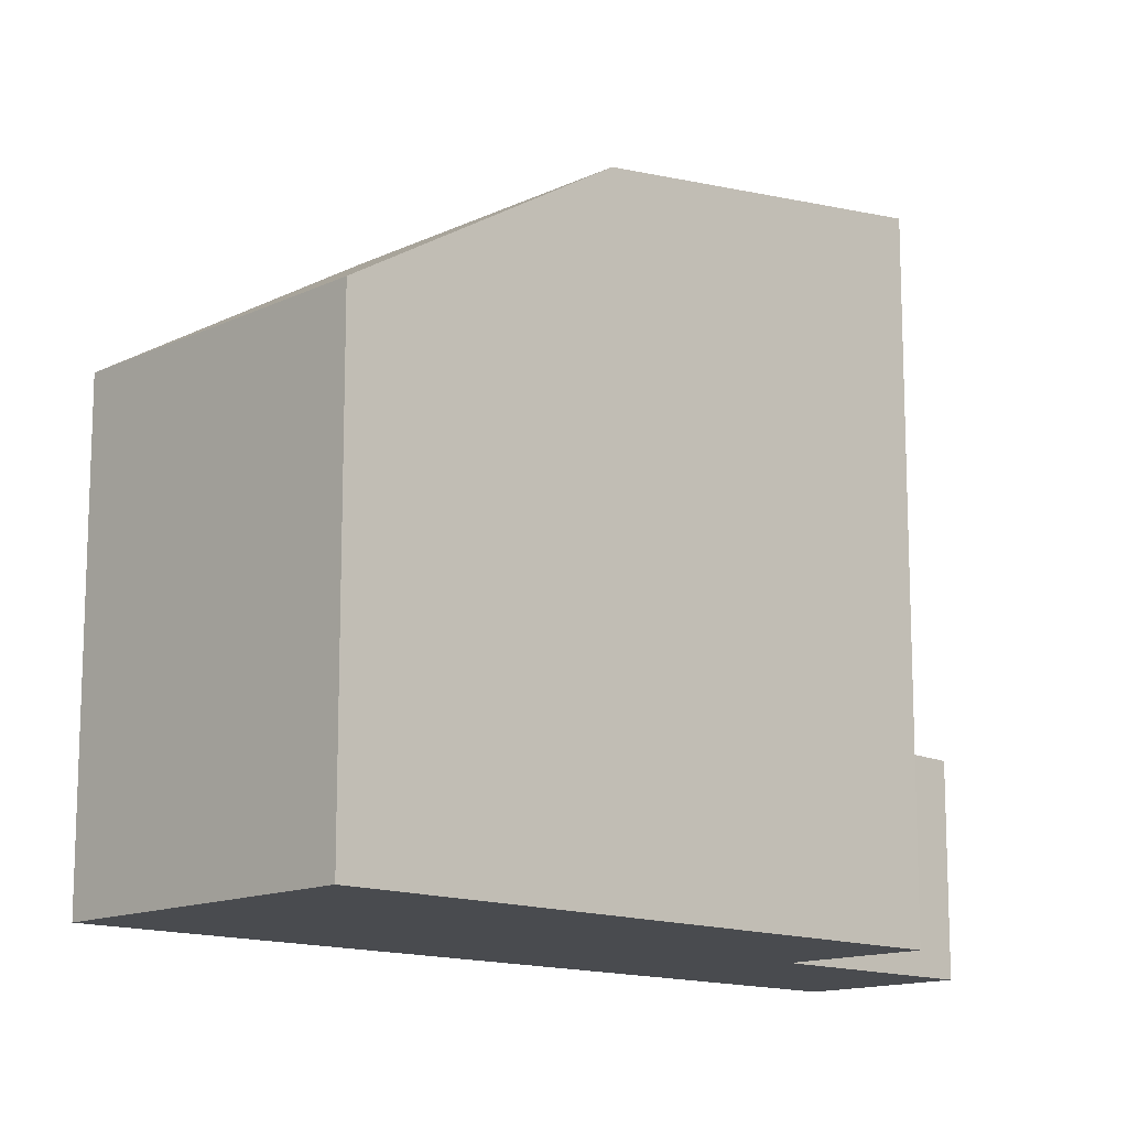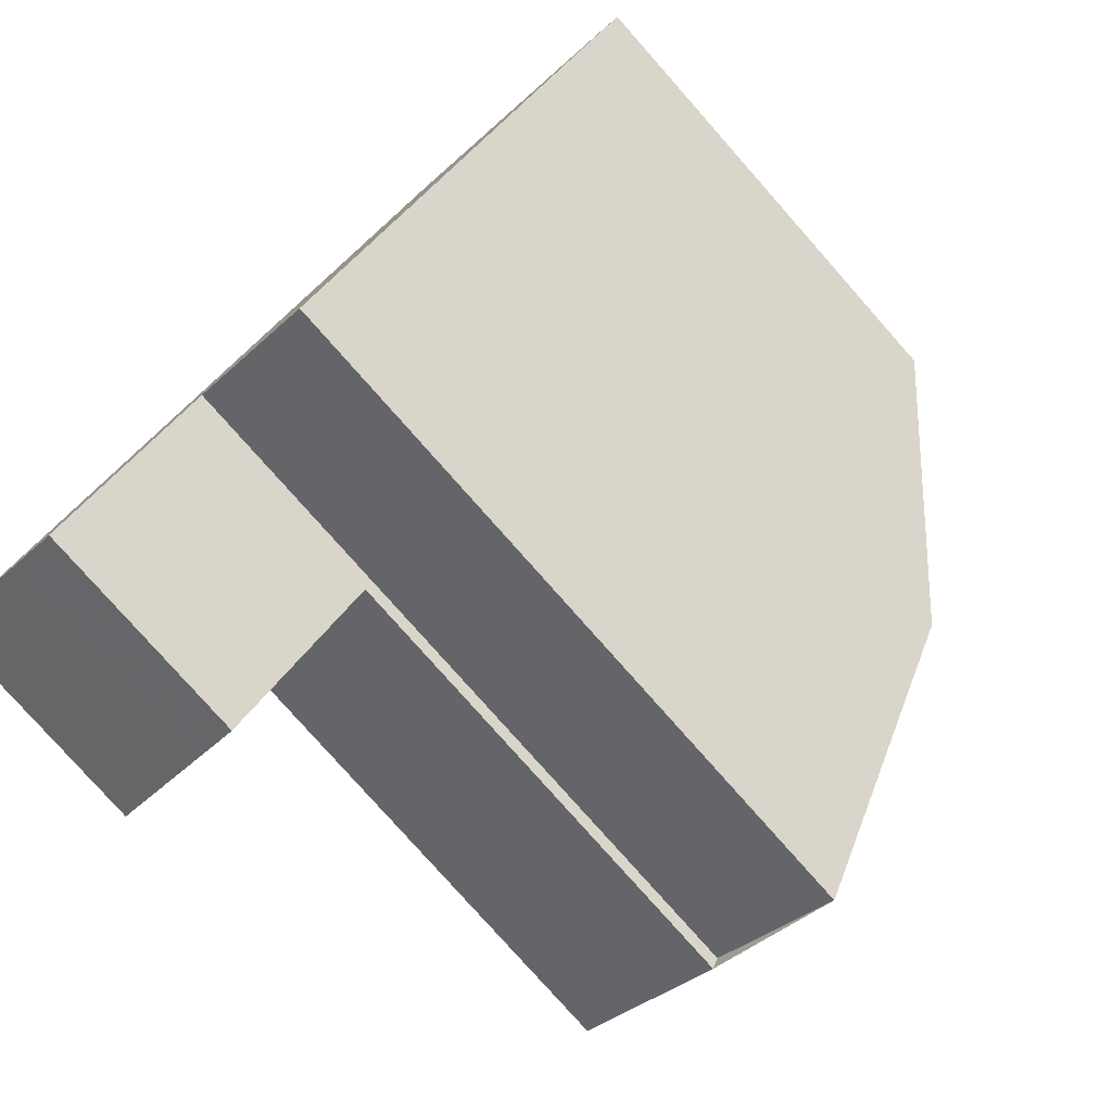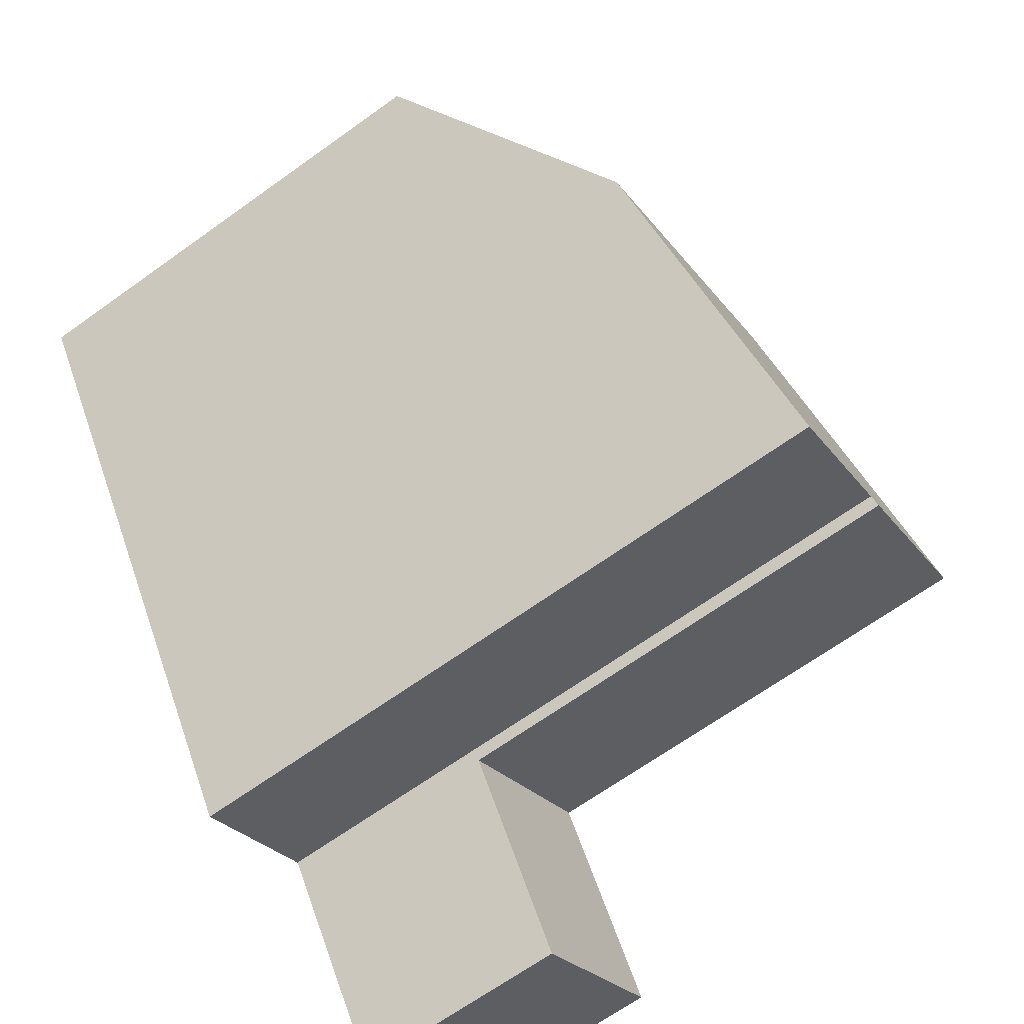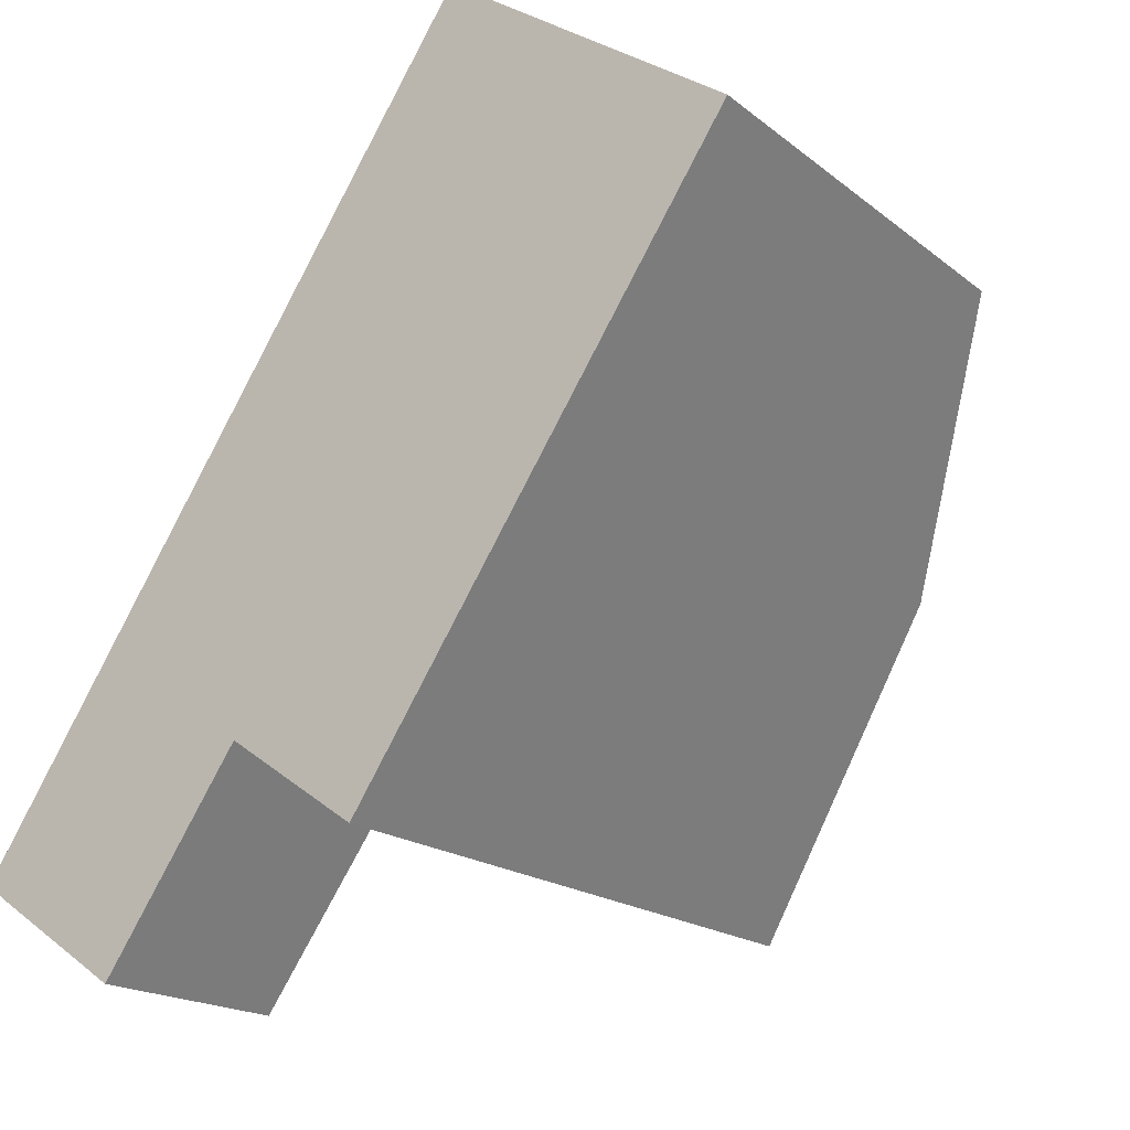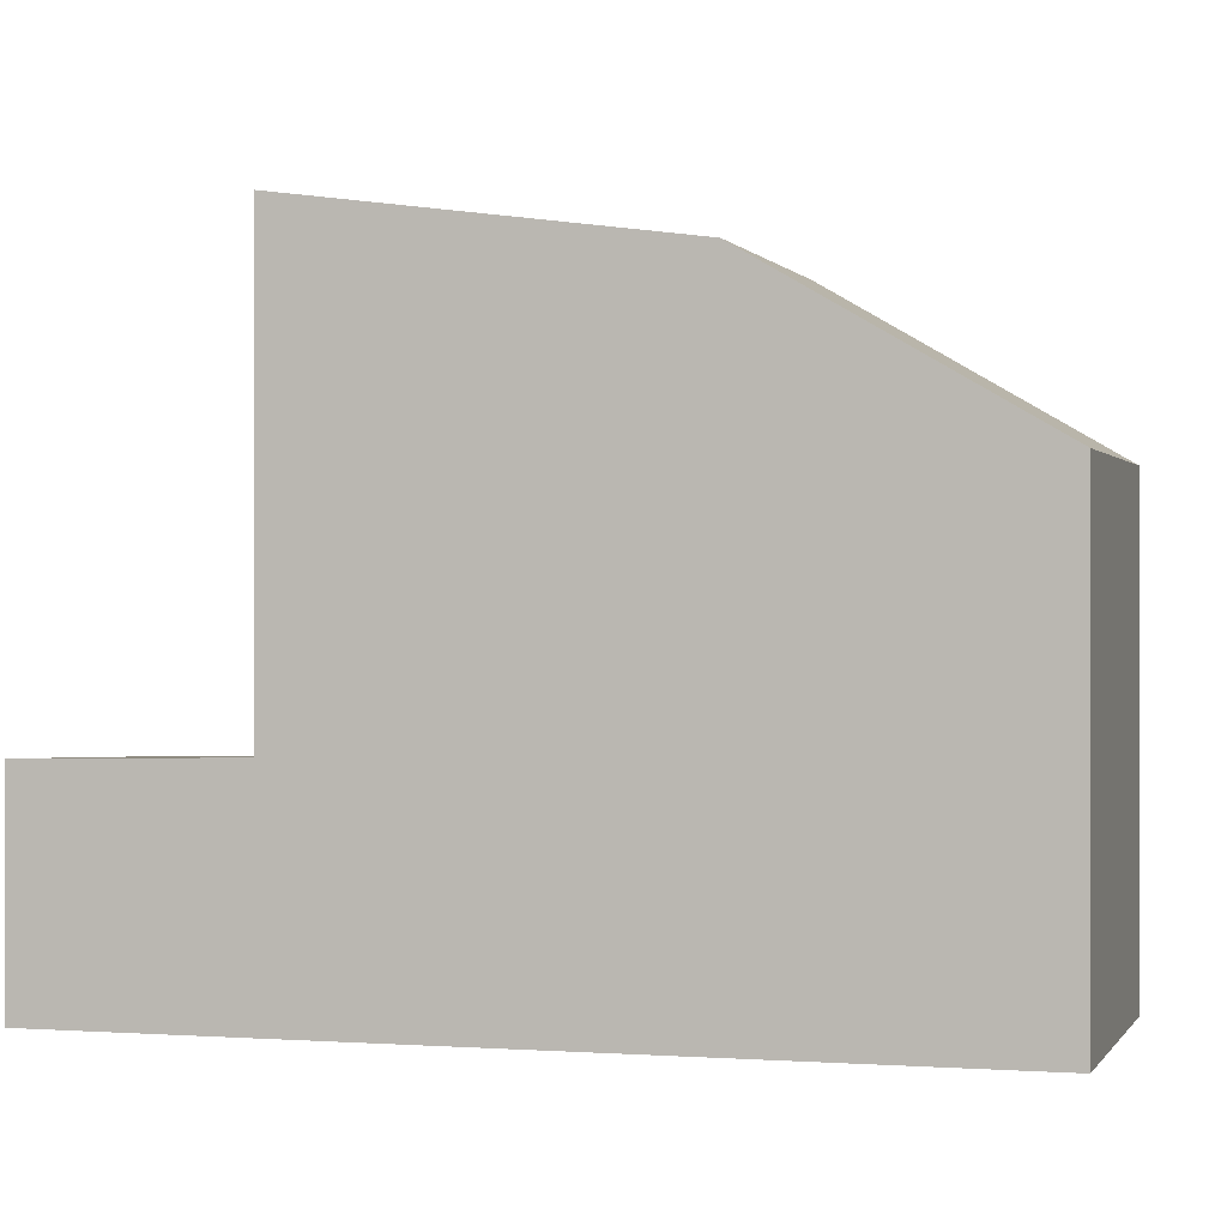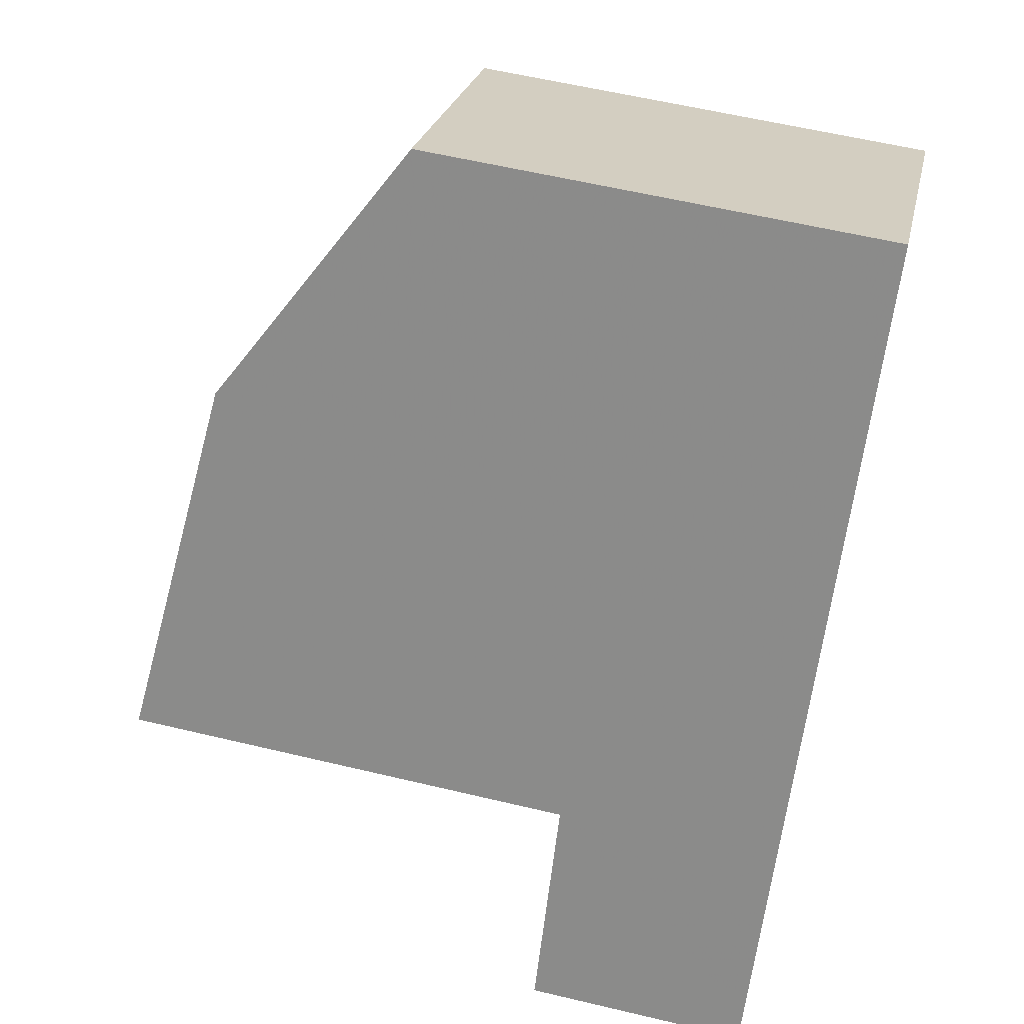
<metadata>
{"format":"obj","ext":"obj","renderer":"f3d","projection":"perspective","resolution":1024,"background":"white","views":[{"elev":-13.7,"azim":-99.5,"up":"+Z"},{"elev":-79.2,"azim":-138.5,"up":"+Y"},{"elev":-67.3,"azim":-54.3,"up":"+Y"},{"elev":-18.0,"azim":-146.2,"up":"+Y"},{"elev":0.1,"azim":140.1,"up":"+Z"},{"elev":58.4,"azim":103.9,"up":"+Y"}]}
</metadata>
<code>
v -979 -793.6 8.591
v -980.6 -794.7 8.601
v -985.2 -787.8 5.883
v -981.7 -785.4 5.862
v -975.5 -794.8 2.795
v -977.3 -796 2.715
v -983.2 -790.7 7.972
v -979.7 -788.4 7.953
v -983.2 -790.7 7.972
v -980.6 -794.6 8.601
v -979.7 -788.4 7.953
v -981.2 -789.4 7.961
v -979.7 -788.4 7.953
v -983.2 -790.7 7.972
v -977 -792.4 8.603
v -978.9 -793.7 8.614
v -978.9 -793.7 2.765
v -977 -792.4 2.847
v -977.5 -795.7 2.722
v -975.7 -794.4 2.802
v -977.3 -796 2.716
v -975.5 -794.7 2.796
v -975.7 -794.4 2.801
v -975.5 -794.7 2.795
v -975.5 -794.8 2.794
v -977 -792.4 2.847
v -978.9 -793.7 2.765
v -985.2 -787.7 5.883
v -983.2 -790.7 7.972
v -977 -792.4 2.846
v -977 -792.4 8.603
v -977 -792.4 2.846
v -979.7 -788.4 7.953
v -981.7 -785.4 5.862
v -985.2 -787.7 5.891
v -985.2 -787.8 5.891
v -981.7 -785.4 5.87
v -981.7 -785.4 5.87
v -976.9 -795.7 2.735
v -976.9 -795.6 2.736
v -978.4 -793.4 2.786
v -977.1 -795.4 2.742
v -978.4 -793.4 2.786
v -978.4 -793.4 8.611
v -983.2 -786.4 5.871
v -983.2 -786.4 5.879
v -981.2 -789.4 7.961
v -978.4 -793.4 8.611
v -977 -792.4 8.603
v -977 -792.4 8.603
v -978.9 -793.7 8.614
v -981.6 -789.6 7.963
v -978.9 -793.7 8.613
v -978.9 -793.7 2.766
v -978.9 -793.7 8.613
v -983.6 -786.6 5.881
v -983.6 -786.6 5.873
v -981.6 -789.6 7.963
v -978.9 -793.7 2.766
v -977.8 -795.3 2.731
v -980.6 -794.6 8.601
v -979 -793.6 8.591
v -979 -793.6 0
v -980.6 -794.6 0
v -983.2 -790.7 7.972
v -980.6 -794.7 8.601
v -980.6 -794.7 0
v -983.2 -790.7 -8.882e-16
v -985.2 -787.7 5.883
v -985.2 -787.8 5.883
v -985.2 -787.8 -8.882e-16
v -985.2 -787.7 0
v -981.7 -785.4 5.87
v -981.7 -785.4 5.862
v -981.7 -785.4 0
v -981.7 -785.4 0
v -975.5 -794.8 2.794
v -975.5 -794.8 2.795
v -975.5 -794.8 0
v -975.5 -794.8 0
v -977.3 -796 2.716
v -977.3 -796 2.715
v -977.3 -796 0
v -977.3 -796 0
v -977 -792.4 8.603
v -979.7 -788.4 7.953
v -979.7 -788.4 -8.882e-16
v -977 -792.4 0
v -980.6 -794.7 8.601
v -980.6 -794.6 8.601
v -980.6 -794.6 0
v -980.6 -794.7 0
v -985.2 -787.8 5.891
v -983.2 -790.7 7.972
v -983.2 -790.7 -8.882e-16
v -985.2 -787.8 0
v -975.7 -794.4 2.802
v -977 -792.4 2.847
v -977 -792.4 0
v -975.7 -794.4 0
v -977.8 -795.3 2.731
v -977.5 -795.7 2.722
v -977.5 -795.7 0
v -977.8 -795.3 0
v -975.5 -794.7 2.796
v -975.7 -794.4 2.802
v -975.7 -794.4 0
v -975.5 -794.7 -4.441e-16
v -977.5 -795.7 2.722
v -977.3 -796 2.716
v -977.3 -796 0
v -977.5 -795.7 0
v -975.5 -794.8 2.795
v -975.5 -794.7 2.796
v -975.5 -794.7 -4.441e-16
v -975.5 -794.8 0
v -976.9 -795.7 2.735
v -975.5 -794.8 2.794
v -975.5 -794.8 0
v -976.9 -795.7 -4.441e-16
v -983.6 -786.6 5.873
v -985.2 -787.7 5.883
v -985.2 -787.7 0
v -983.6 -786.6 0
v -981.7 -785.4 5.862
v -981.7 -785.4 5.862
v -981.7 -785.4 0
v -981.7 -785.4 0
v -985.2 -787.8 5.883
v -985.2 -787.8 5.891
v -985.2 -787.8 0
v -985.2 -787.8 -8.882e-16
v -979.7 -788.4 7.953
v -981.7 -785.4 5.87
v -981.7 -785.4 0
v -979.7 -788.4 -8.882e-16
v -977.3 -796 2.715
v -976.9 -795.7 2.735
v -976.9 -795.7 -4.441e-16
v -977.3 -796 0
v -981.7 -785.4 5.862
v -983.2 -786.4 5.871
v -983.2 -786.4 8.882e-16
v -981.7 -785.4 0
v -979 -793.6 8.591
v -978.9 -793.7 8.614
v -978.9 -793.7 0
v -979 -793.6 0
v -983.2 -786.4 5.871
v -983.6 -786.6 5.873
v -983.6 -786.6 0
v -983.2 -786.4 8.882e-16
v -978.9 -793.7 2.765
v -977.8 -795.3 2.731
v -977.8 -795.3 0
v -978.9 -793.7 0
v -985.2 -787.8 0
v -981.7 -785.4 0
v -975.5 -794.8 0
v -977.3 -796 0
v -979 -793.6 0
v -980.6 -794.7 0
f 36 3 28 35
f 40 24 25 39
f 10 2 7 9
f 41 32 23 42
f 42 23 24 40
f 23 20 22 24
f 24 22 5 25
f 30 26 15 31
f 38 34 4 37
f 32 18 20 23
f 54 43 44 55
f 57 45 46 56
f 35 29 14 36
f 37 13 33 38
f 56 46 47 58
f 39 6 21 40
f 60 17 59
f 40 21 19 42
f 43 30 31 44
f 45 34 38 46
f 46 38 33 47
f 48 12 11 49
f 49 11 8 50
f 53 51 1 10 9 52
f 52 12 48 53
f 55 16 27 54
f 56 35 28 57
f 58 29 35 56
f 59 41 42 19 60
f 62 63 64 61
f 66 67 68 65
f 70 71 72 69
f 74 75 76 73
f 78 79 80 77
f 82 83 84 81
f 86 87 88 85
f 90 91 92 89
f 94 95 96 93
f 98 99 100 97
f 102 103 104 101
f 106 107 108 105
f 110 111 112 109
f 114 115 116 113
f 118 119 120 117
f 122 123 124 121
f 126 127 128 125
f 130 131 132 129
f 134 135 136 133
f 138 139 140 137
f 142 143 144 141
f 146 147 148 145
f 150 151 152 149
f 154 155 156 153
f 158 159 160 161 162 157

</code>
